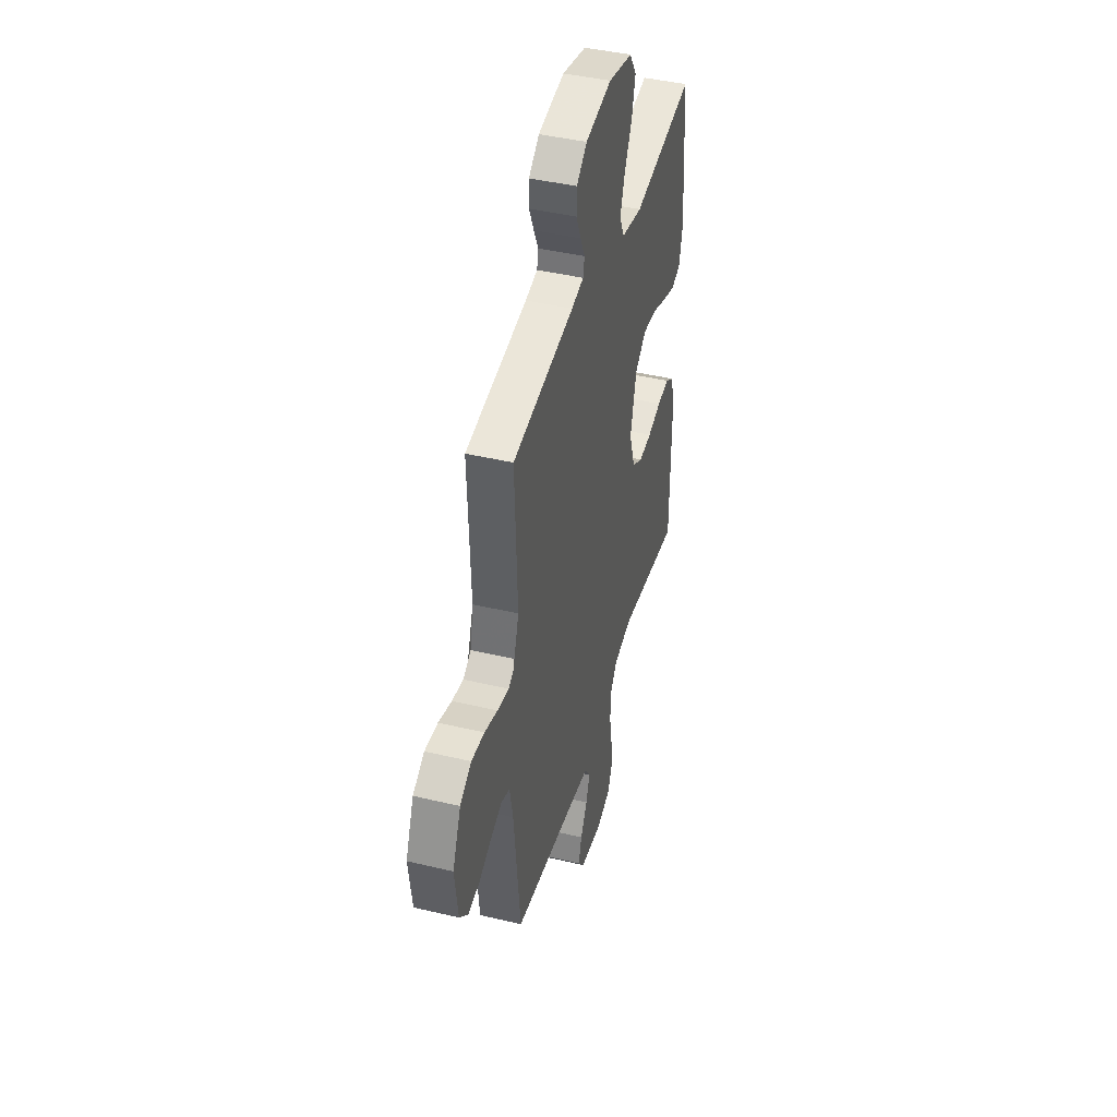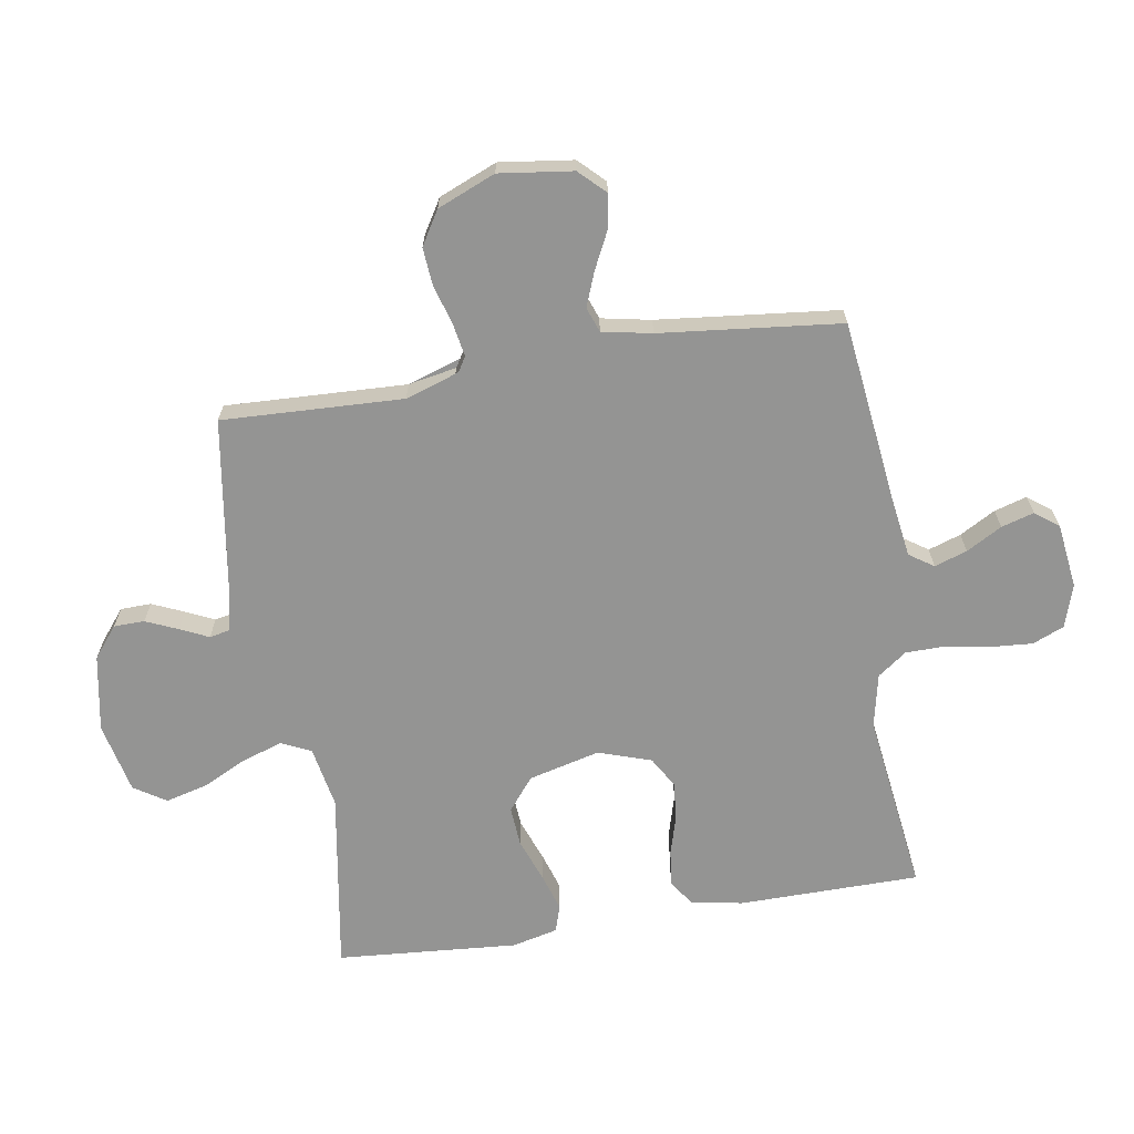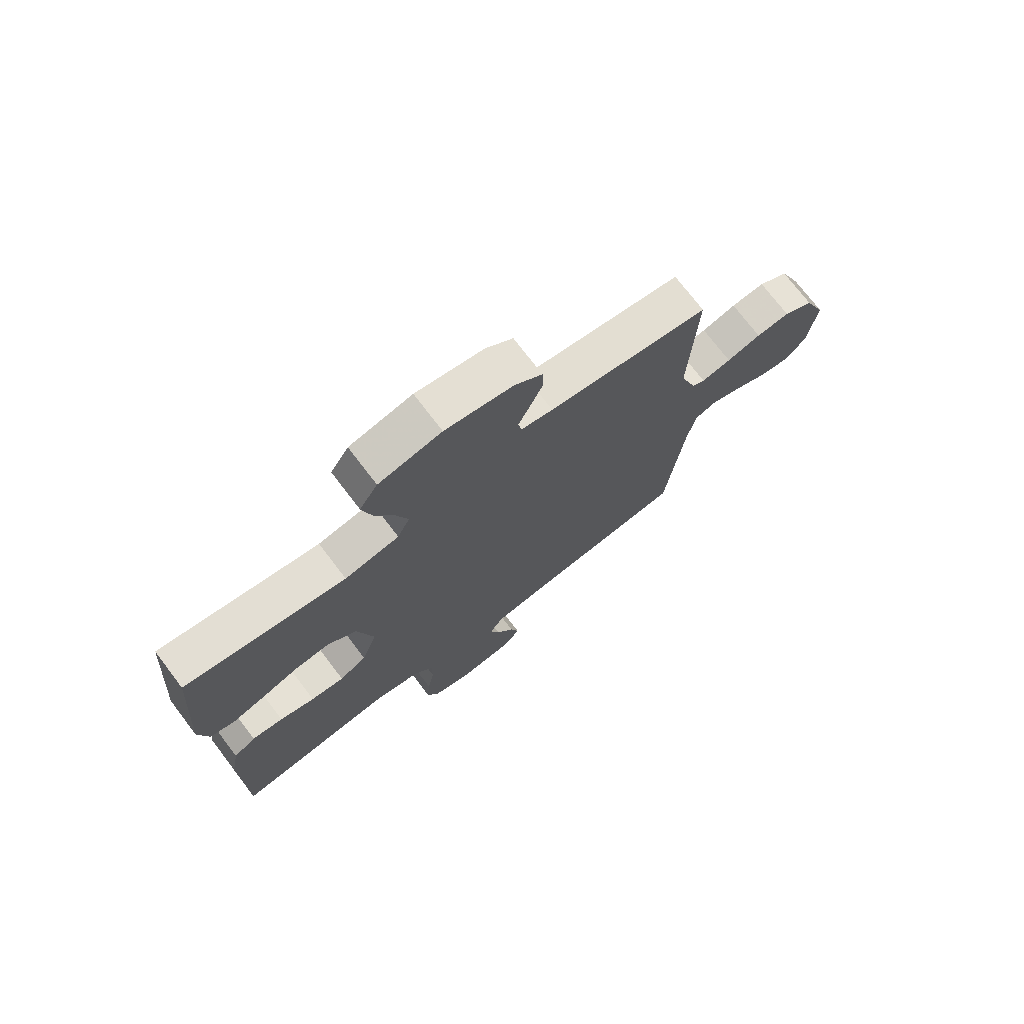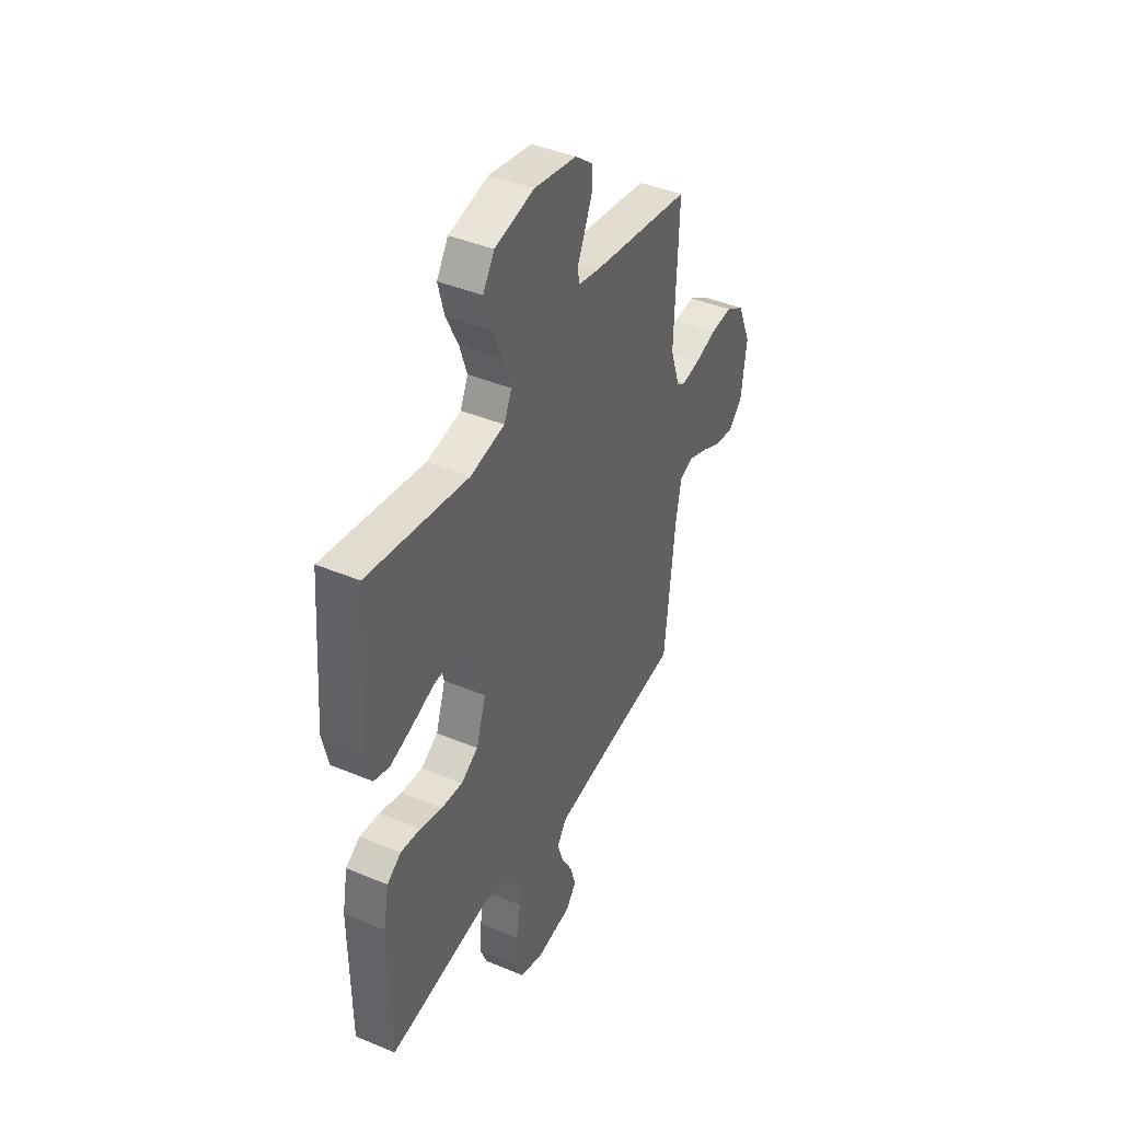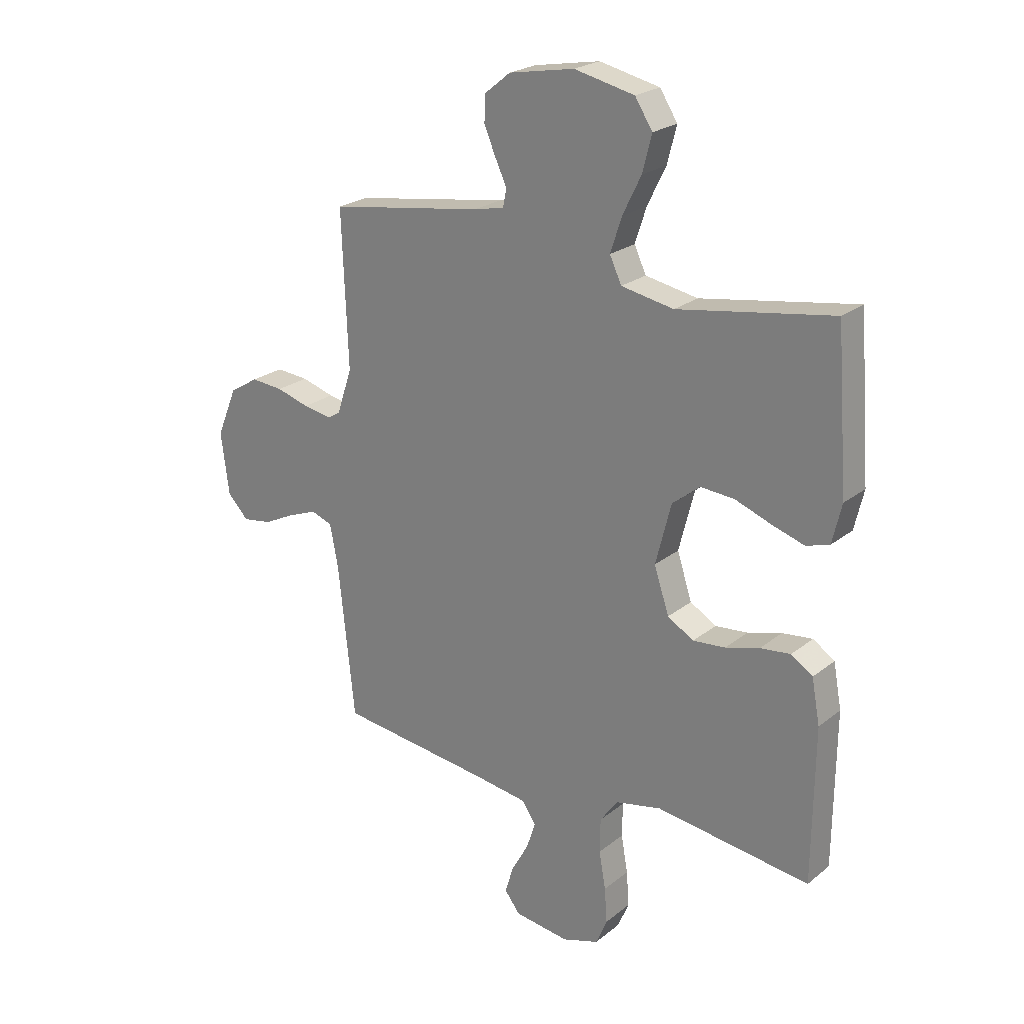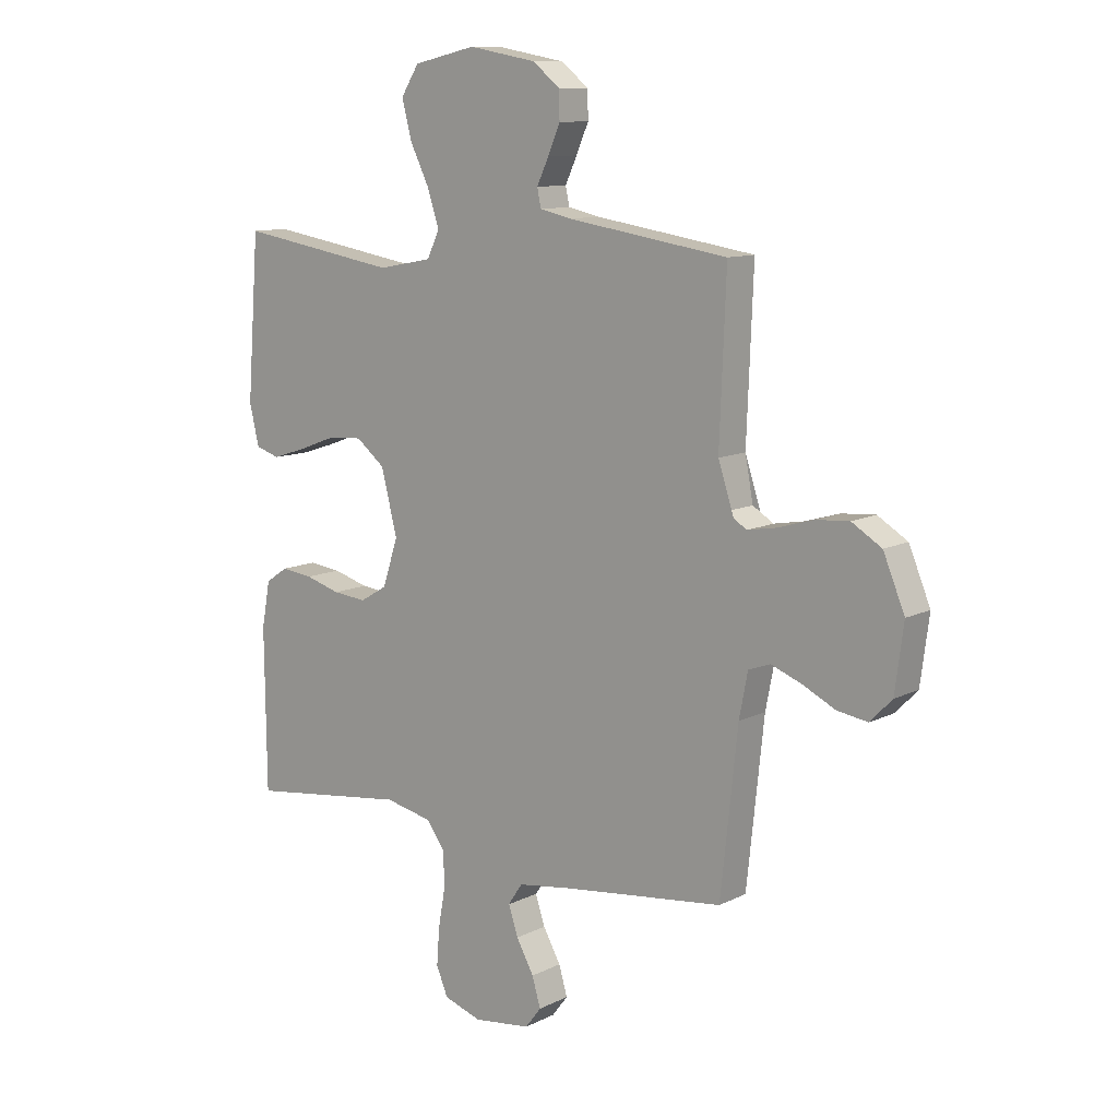
<metadata>
{"format":"obj","ext":"obj","renderer":"f3d","projection":"perspective","resolution":1024,"background":"white","views":[{"elev":42.8,"azim":105.8,"up":"+Z"},{"elev":-67.0,"azim":99.2,"up":"+Y"},{"elev":73.7,"azim":-37.3,"up":"+Z"},{"elev":42.0,"azim":-63.4,"up":"+Z"},{"elev":23.2,"azim":-142.8,"up":"+Z"},{"elev":10.9,"azim":39.5,"up":"+Z"}]}
</metadata>
<code>
v 0.5 0.07 0.5
v 0.488 0.07 0.2
v 0.503 0.07 0.12
v 0.542 0.07 0.096
v 0.598 0.07 0.106
v 0.662 0.07 0.125
v 0.725 0.07 0.13
v 0.781 0.07 0.096
v 0.821 0.07 0
v 0.805 0.07 -0.122
v 0.764 0.07 -0.164
v 0.707 0.07 -0.155
v 0.646 0.07 -0.125
v 0.589 0.07 -0.103
v 0.548 0.07 -0.118
v 0.532 0.07 -0.2
v 0.5 0.07 -0.5
v 0.2 0.07 -0.536
v 0.097 0.07 -0.551
v 0.07 0.07 -0.591
v 0.088 0.07 -0.645
v 0.121 0.07 -0.704
v 0.137 0.07 -0.758
v 0.107 0.07 -0.797
v 0 0.07 -0.811
v -0.071 0.07 -0.788
v -0.093 0.07 -0.736
v -0.088 0.07 -0.668
v -0.075 0.07 -0.595
v -0.076 0.07 -0.528
v -0.111 0.07 -0.48
v -0.2 0.07 -0.461
v -0.5 0.07 -0.5
v -0.503 0.07 -0.2
v -0.487 0.07 -0.114
v -0.445 0.07 -0.086
v -0.386 0.07 -0.093
v -0.32 0.07 -0.112
v -0.257 0.07 -0.118
v -0.206 0.07 -0.088
v -0.177 0.07 0
v -0.207 0.07 0.118
v -0.261 0.07 0.161
v -0.327 0.07 0.156
v -0.397 0.07 0.13
v -0.46 0.07 0.11
v -0.505 0.07 0.124
v -0.523 0.07 0.2
v -0.5 0.07 0.5
v -0.2 0.07 0.451
v -0.098 0.07 0.47
v -0.075 0.07 0.519
v -0.097 0.07 0.586
v -0.133 0.07 0.659
v -0.151 0.07 0.729
v -0.117 0.07 0.782
v 0 0.07 0.808
v 0.127 0.07 0.785
v 0.178 0.07 0.744
v 0.179 0.07 0.693
v 0.156 0.07 0.64
v 0.134 0.07 0.593
v 0.141 0.07 0.559
v 0.2 0.07 0.546
v 0.5 0 0.5
v 0.488 0 0.2
v 0.503 0 0.12
v 0.542 0 0.096
v 0.598 0 0.106
v 0.662 0 0.125
v 0.725 0 0.13
v 0.781 0 0.096
v 0.821 0 0
v 0.805 0 -0.122
v 0.764 0 -0.164
v 0.707 0 -0.155
v 0.646 0 -0.125
v 0.589 0 -0.103
v 0.548 0 -0.118
v 0.532 0 -0.2
v 0.5 0 -0.5
v 0.2 0 -0.536
v 0.097 0 -0.551
v 0.07 0 -0.591
v 0.088 0 -0.645
v 0.121 0 -0.704
v 0.137 0 -0.758
v 0.107 0 -0.797
v 0 0 -0.811
v -0.071 0 -0.788
v -0.093 0 -0.736
v -0.088 0 -0.668
v -0.075 0 -0.595
v -0.076 0 -0.528
v -0.111 0 -0.48
v -0.2 0 -0.461
v -0.5 0 -0.5
v -0.503 0 -0.2
v -0.487 0 -0.114
v -0.445 0 -0.086
v -0.386 0 -0.093
v -0.32 0 -0.112
v -0.257 0 -0.118
v -0.206 0 -0.088
v -0.177 0 0
v -0.207 0 0.118
v -0.261 0 0.161
v -0.327 0 0.156
v -0.397 0 0.13
v -0.46 0 0.11
v -0.505 0 0.124
v -0.523 0 0.2
v -0.5 0 0.5
v -0.2 0 0.451
v -0.098 0 0.47
v -0.075 0 0.519
v -0.097 0 0.586
v -0.133 0 0.659
v -0.151 0 0.729
v -0.117 0 0.782
v 0 0 0.808
v 0.127 0 0.785
v 0.178 0 0.744
v 0.179 0 0.693
v 0.156 0 0.64
v 0.134 0 0.593
v 0.141 0 0.559
v 0.2 0 0.546
f 60 61 62
f 59 60 62
f 58 59 62
f 57 58 62
f 56 57 62
f 55 56 62
f 54 55 62
f 53 54 62
f 52 53 62 63
f 51 52 63 64
f 48 49 50
f 47 48 50
f 46 47 50
f 45 46 50
f 44 45 50
f 43 44 50 51
f 64 1 2
f 51 64 2
f 43 51 2
f 42 43 2
f 36 37 38
f 35 36 38
f 34 35 38
f 33 34 38
f 32 33 38
f 31 32 38 39
f 30 31 39 40
f 27 28 29
f 26 27 29
f 25 26 29
f 24 25 29
f 23 24 29
f 22 23 29
f 21 22 29
f 20 21 29 30
f 30 40 41
f 20 30 41
f 19 20 41
f 16 17 18
f 41 42 2
f 19 41 2
f 18 19 2
f 16 18 2
f 15 16 2
f 11 12 13
f 10 11 13
f 9 10 13
f 8 9 13
f 7 8 13
f 6 7 13
f 5 6 13
f 14 15 2
f 4 5 13 14
f 3 4 14
f 14 3 2
f 126 125 124
f 126 124 123
f 126 123 122
f 126 122 121
f 126 121 120
f 126 120 119
f 126 119 118
f 126 118 117
f 127 126 117 116
f 128 127 116 115
f 114 113 112
f 114 112 111
f 114 111 110
f 114 110 109
f 114 109 108
f 115 114 108 107
f 66 65 128
f 66 128 115
f 66 115 107
f 66 107 106
f 102 101 100
f 102 100 99
f 102 99 98
f 102 98 97
f 102 97 96
f 103 102 96 95
f 104 103 95 94
f 93 92 91
f 93 91 90
f 93 90 89
f 93 89 88
f 93 88 87
f 93 87 86
f 93 86 85
f 94 93 85 84
f 105 104 94
f 105 94 84
f 105 84 83
f 82 81 80
f 66 106 105
f 66 105 83
f 66 83 82
f 66 82 80
f 66 80 79
f 77 76 75
f 77 75 74
f 77 74 73
f 77 73 72
f 77 72 71
f 77 71 70
f 77 70 69
f 66 79 78
f 78 77 69 68
f 78 68 67
f 66 67 78
f 1 65 66 2
f 2 66 67 3
f 3 67 68 4
f 4 68 69 5
f 5 69 70 6
f 6 70 71 7
f 7 71 72 8
f 8 72 73 9
f 9 73 74 10
f 10 74 75 11
f 11 75 76 12
f 12 76 77 13
f 13 77 78 14
f 14 78 79 15
f 15 79 80 16
f 16 80 81 17
f 17 81 82 18
f 18 82 83 19
f 19 83 84 20
f 20 84 85 21
f 21 85 86 22
f 22 86 87 23
f 23 87 88 24
f 24 88 89 25
f 25 89 90 26
f 26 90 91 27
f 27 91 92 28
f 28 92 93 29
f 29 93 94 30
f 30 94 95 31
f 31 95 96 32
f 32 96 97 33
f 33 97 98 34
f 34 98 99 35
f 35 99 100 36
f 36 100 101 37
f 37 101 102 38
f 38 102 103 39
f 39 103 104 40
f 40 104 105 41
f 41 105 106 42
f 42 106 107 43
f 43 107 108 44
f 44 108 109 45
f 45 109 110 46
f 46 110 111 47
f 47 111 112 48
f 48 112 113 49
f 49 113 114 50
f 50 114 115 51
f 51 115 116 52
f 52 116 117 53
f 53 117 118 54
f 54 118 119 55
f 55 119 120 56
f 56 120 121 57
f 57 121 122 58
f 58 122 123 59
f 59 123 124 60
f 60 124 125 61
f 61 125 126 62
f 62 126 127 63
f 63 127 128 64
f 64 128 65 1

</code>
